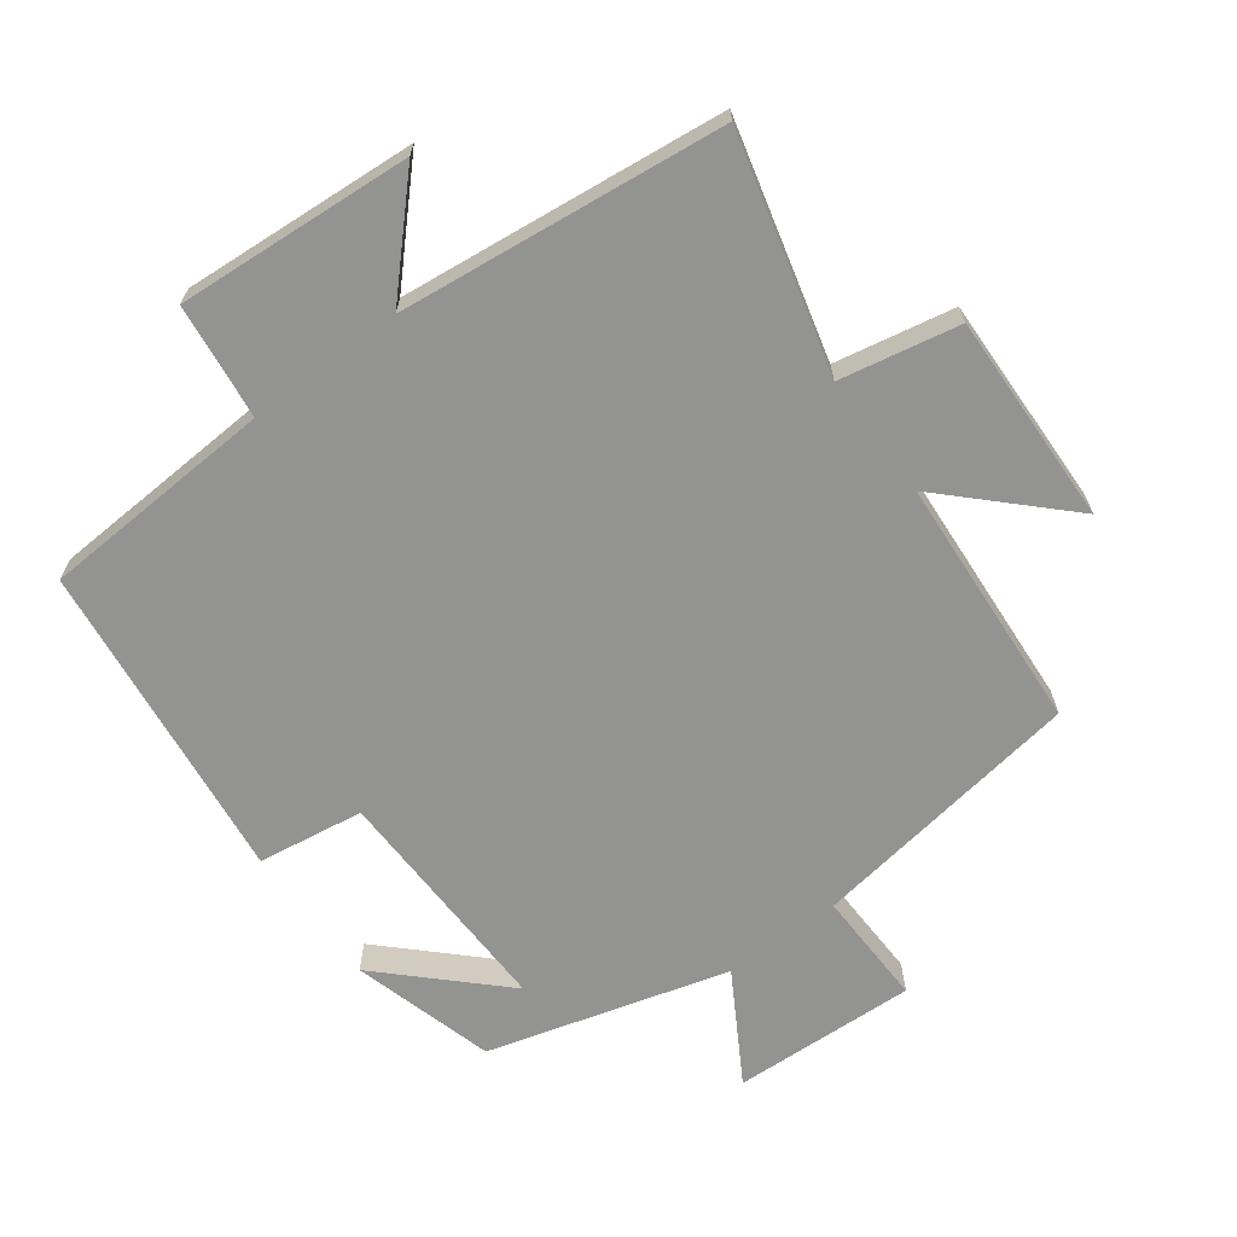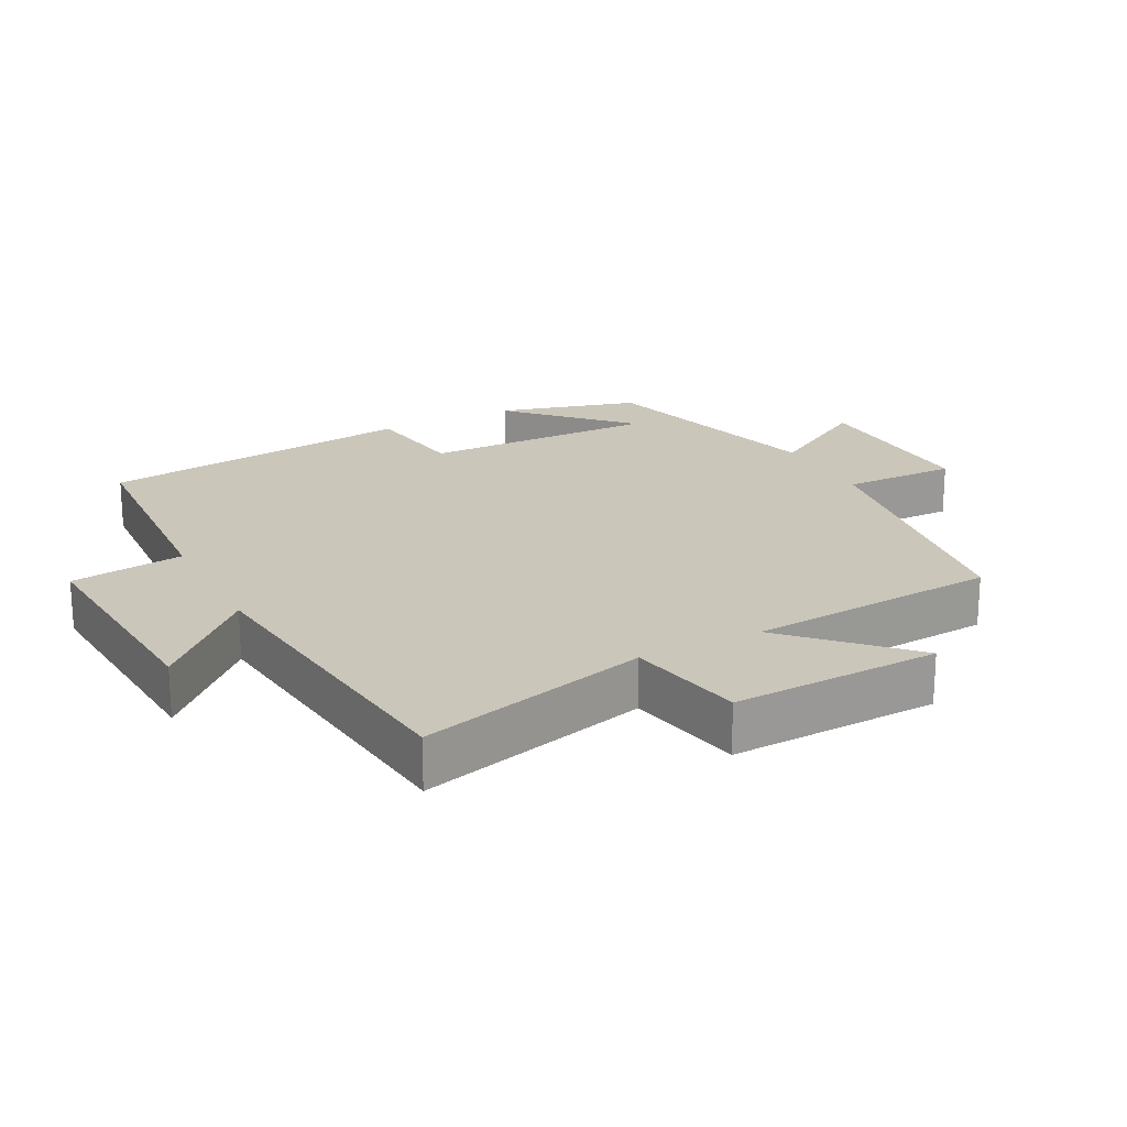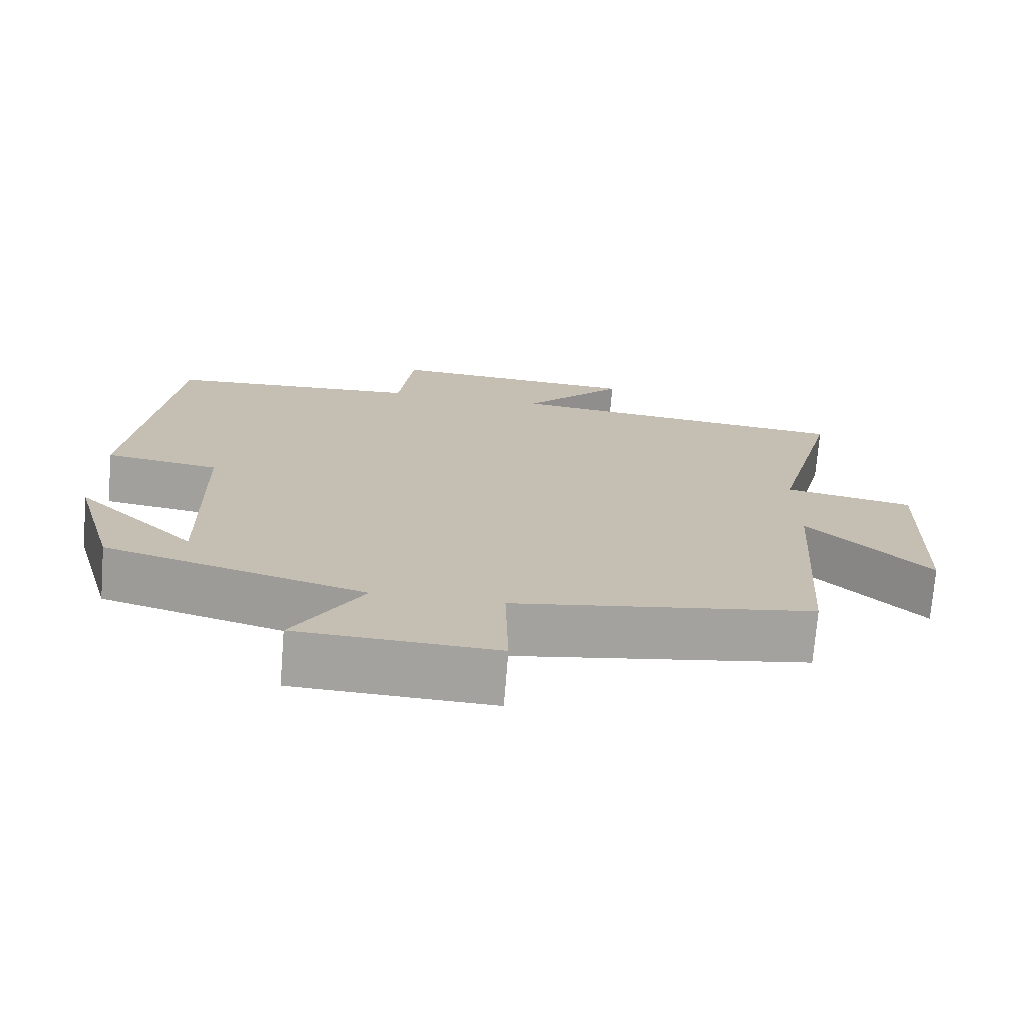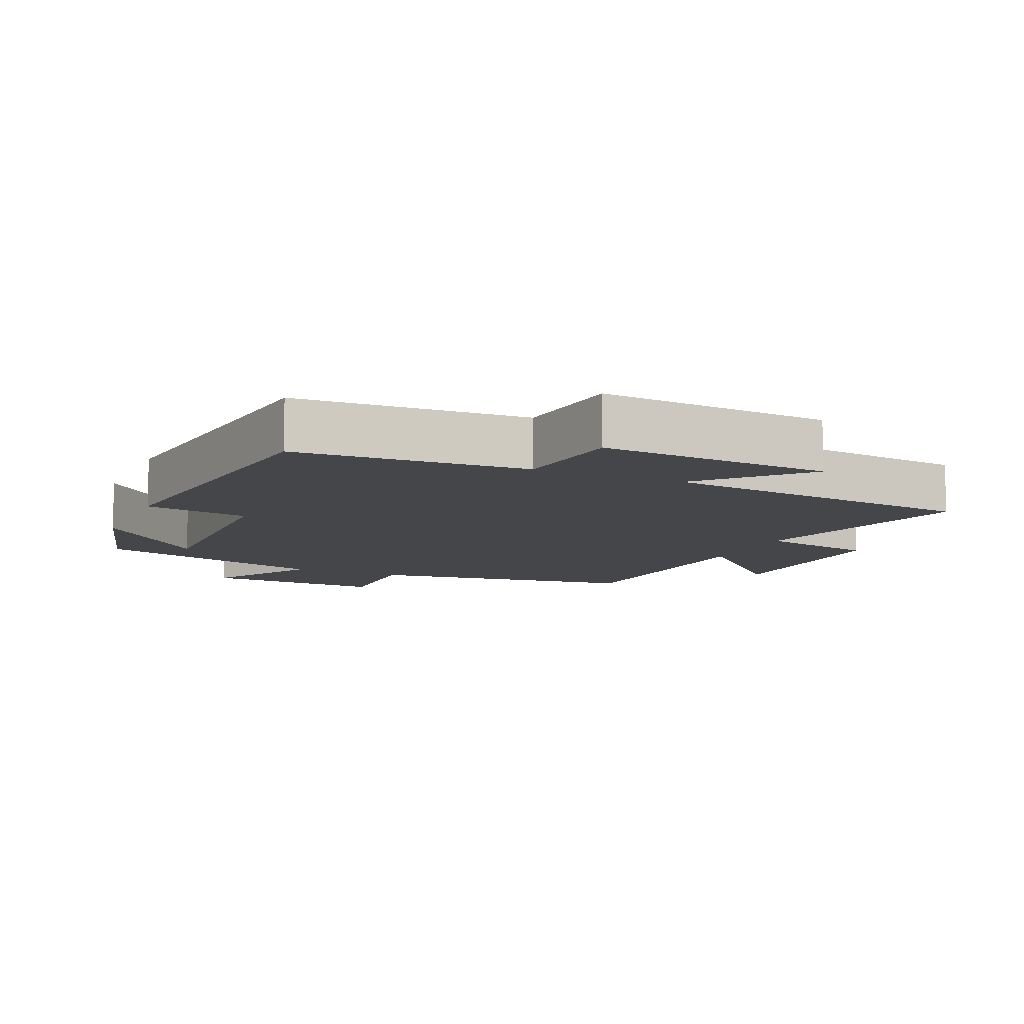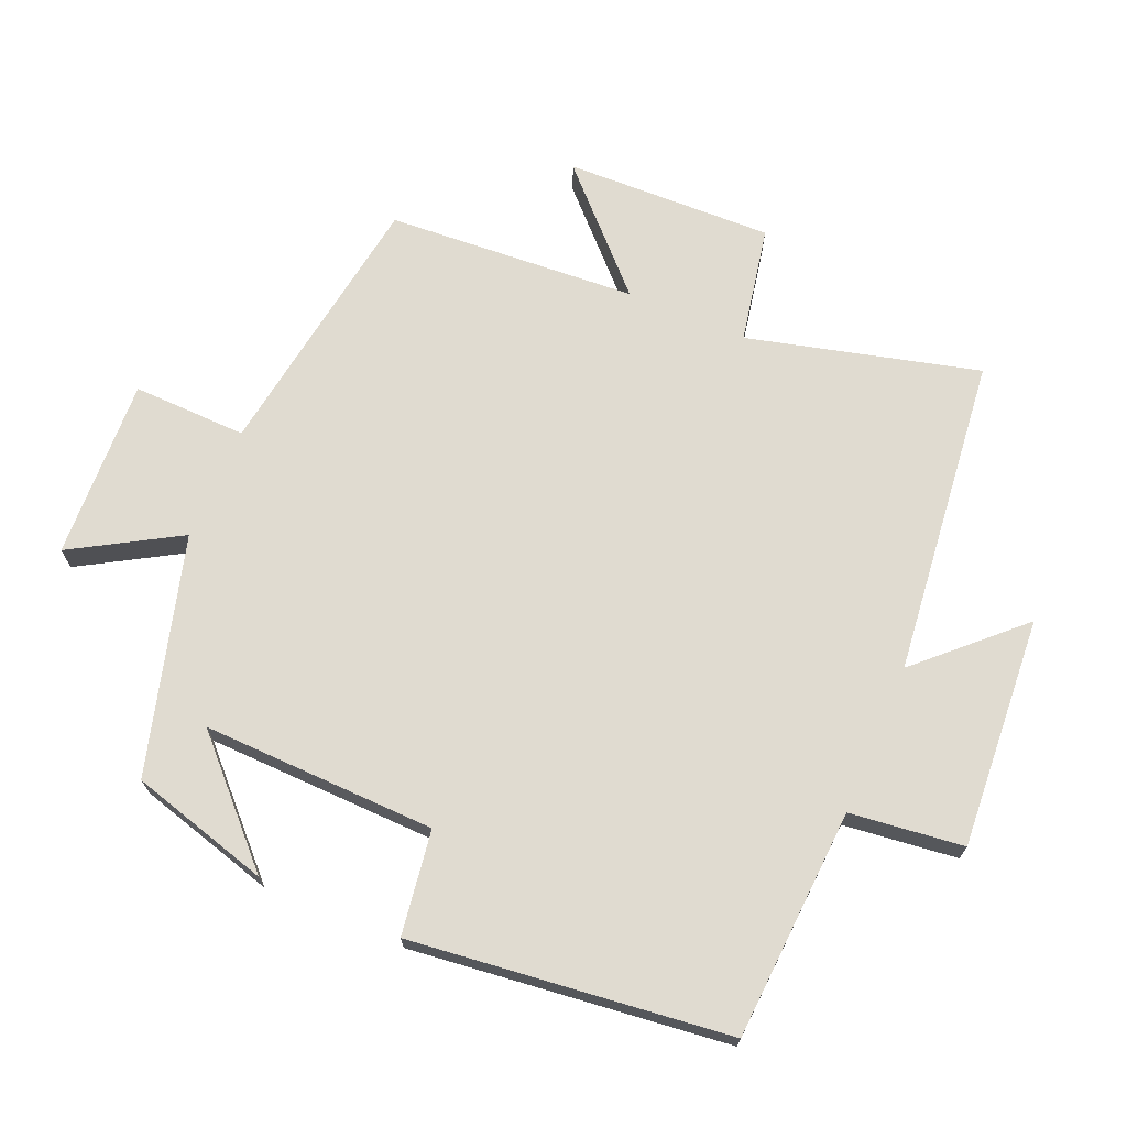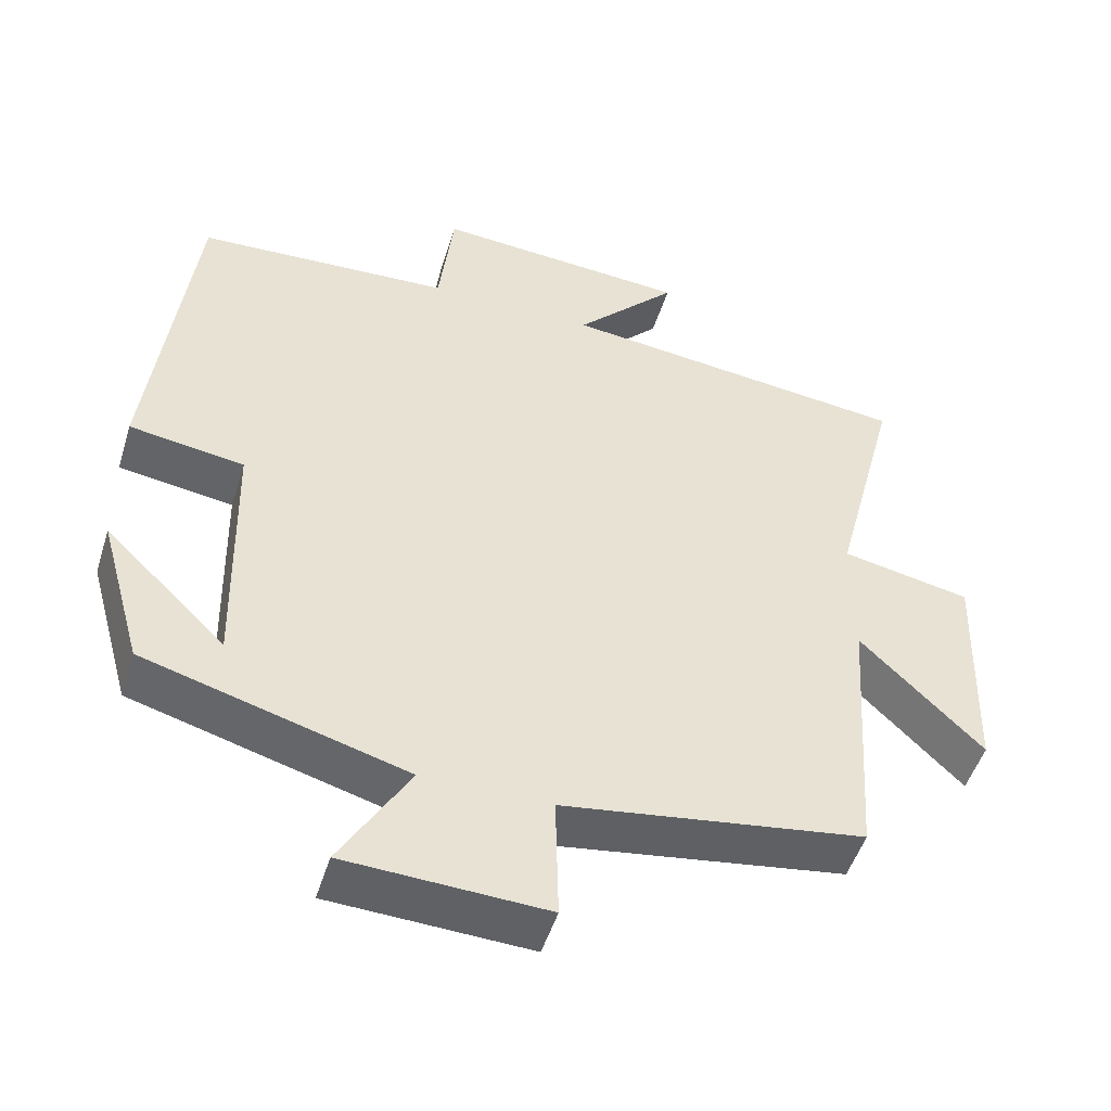
<metadata>
{"format":"obj","ext":"obj","renderer":"f3d","projection":"perspective","resolution":1024,"background":"white","views":[{"elev":-66.6,"azim":36.7,"up":"+Y"},{"elev":21.2,"azim":62.5,"up":"+Y"},{"elev":-72.8,"azim":-4.6,"up":"+Z"},{"elev":-9.8,"azim":-23.9,"up":"+Y"},{"elev":70.1,"azim":-66.8,"up":"+Y"},{"elev":-49.8,"azim":-17.1,"up":"+Z"}]}
</metadata>
<code>
v -0.442 0.07 -0.402
v -0.5 0.07 -0.196
v -0.339 0.07 -0.353
v -0.347 0.07 -0.009
v -0.5 0.07 0.014
v -0.445 0.07 0.481
v -0.105 0.07 0.5
v -0.085 0.07 0.667
v 0.255 0.07 0.643
v 0.119 0.07 0.5
v 0.588 0.07 0.447
v 0.5 0.07 0.108
v 0.672 0.07 0.074
v 0.662 0.07 -0.232
v 0.5 0.07 -0.072
v 0.475 0.07 -0.44
v 0.075 0.07 -0.5
v 0.079 0.07 -0.668
v -0.187 0.07 -0.656
v -0.095 0.07 -0.5
v -0.442 0 -0.402
v -0.5 0 -0.196
v -0.339 0 -0.353
v -0.347 0 -0.009
v -0.5 0 0.014
v -0.445 0 0.481
v -0.105 0 0.5
v -0.085 0 0.667
v 0.255 0 0.643
v 0.119 0 0.5
v 0.588 0 0.447
v 0.5 0 0.108
v 0.672 0 0.074
v 0.662 0 -0.232
v 0.5 0 -0.072
v 0.475 0 -0.44
v 0.075 0 -0.5
v 0.079 0 -0.668
v -0.187 0 -0.656
v -0.095 0 -0.5
f 17 18 19 20
f 17 20 1
f 16 17 1
f 15 16 1
f 12 13 14 15
f 10 11 12
f 10 12 15
f 7 8 9 10
f 7 10 15
f 6 7 15
f 5 6 15
f 4 5 15
f 3 4 15
f 1 2 3
f 1 3 15
f 40 39 38 37
f 21 40 37
f 21 37 36
f 21 36 35
f 35 34 33 32
f 32 31 30
f 35 32 30
f 30 29 28 27
f 35 30 27
f 35 27 26
f 35 26 25
f 35 25 24
f 35 24 23
f 23 22 21
f 35 23 21
f 1 21 22 2
f 2 22 23 3
f 3 23 24 4
f 4 24 25 5
f 5 25 26 6
f 6 26 27 7
f 7 27 28 8
f 8 28 29 9
f 9 29 30 10
f 10 30 31 11
f 11 31 32 12
f 12 32 33 13
f 13 33 34 14
f 14 34 35 15
f 15 35 36 16
f 16 36 37 17
f 17 37 38 18
f 18 38 39 19
f 19 39 40 20
f 20 40 21 1

</code>
